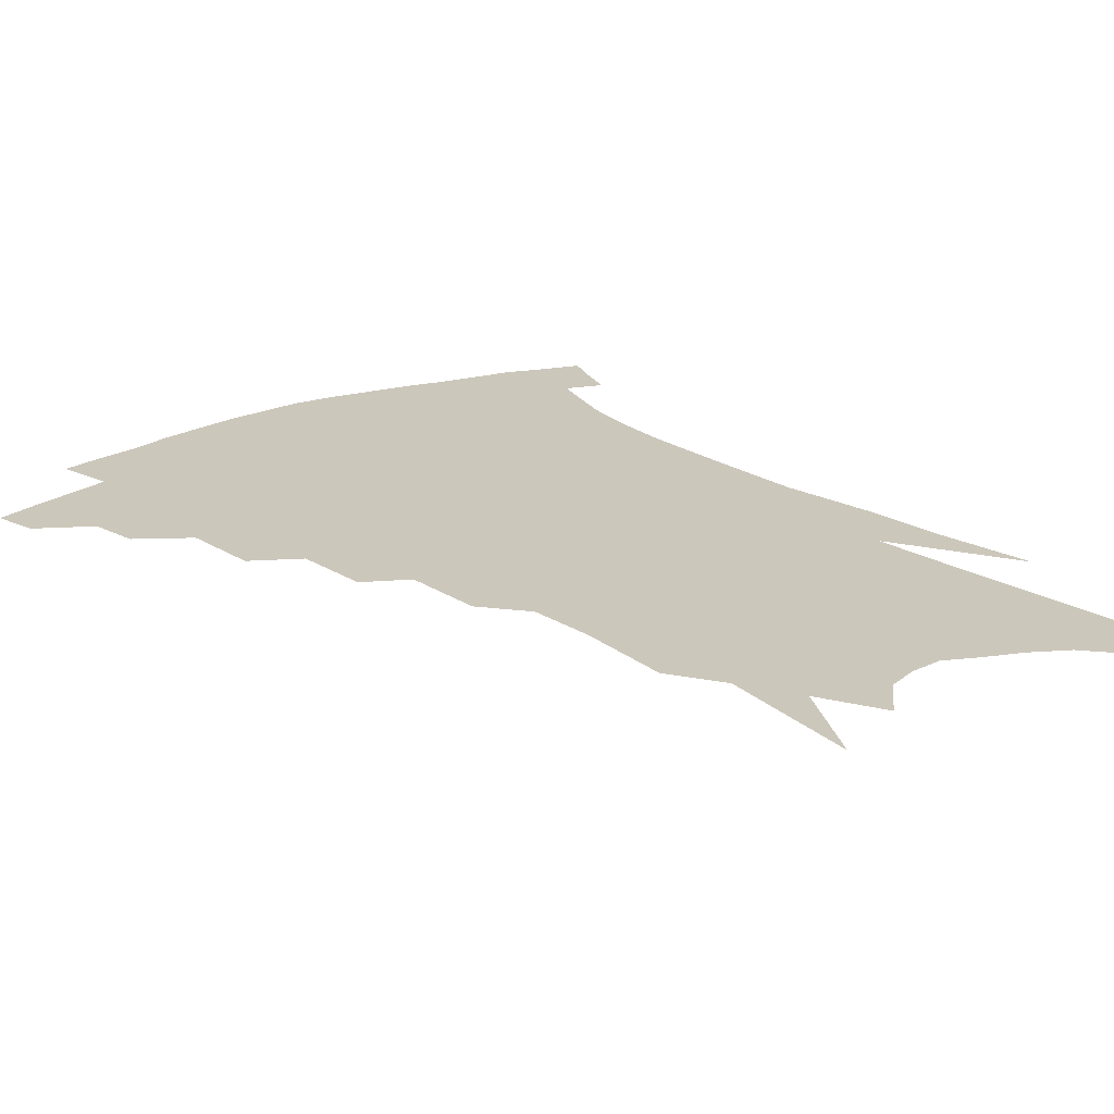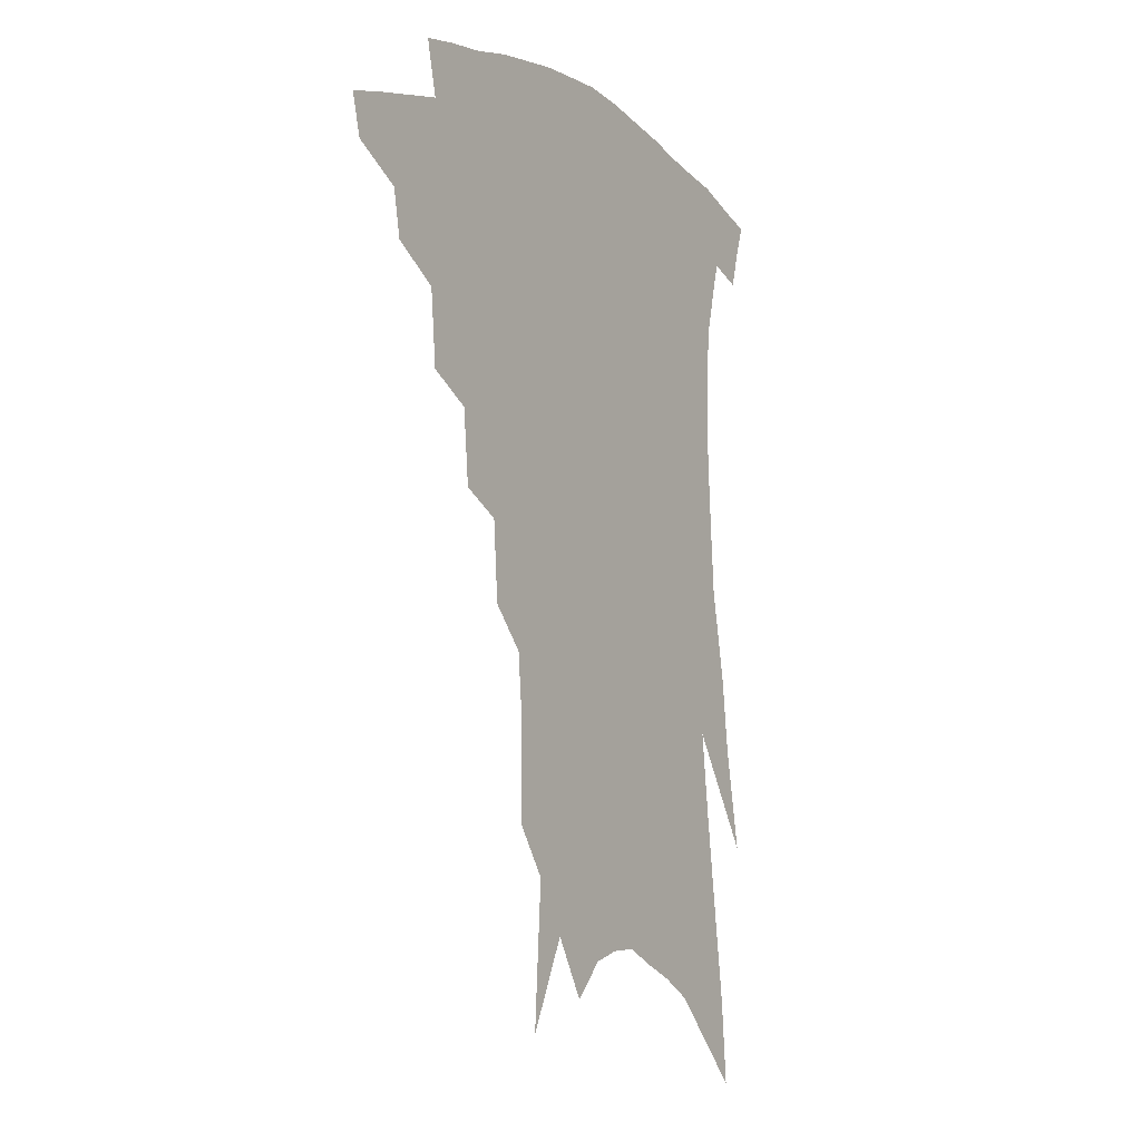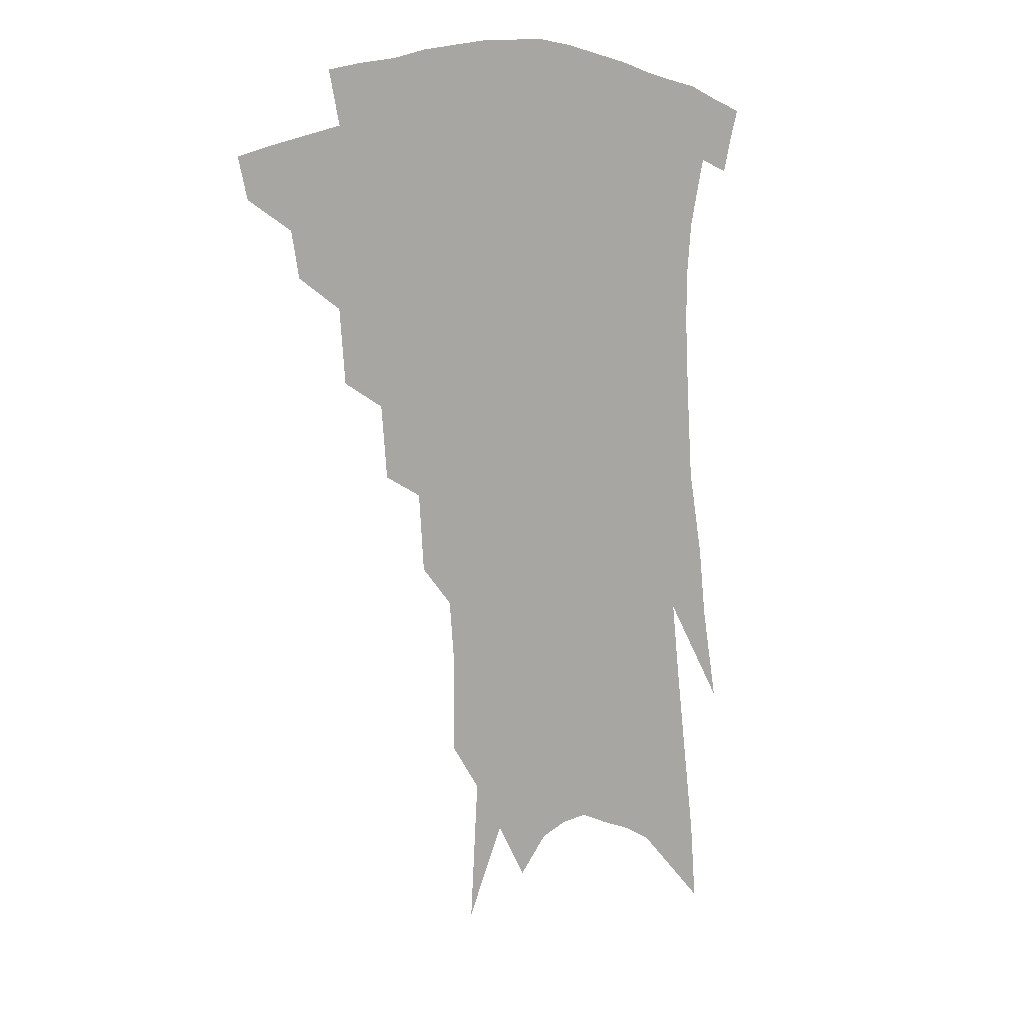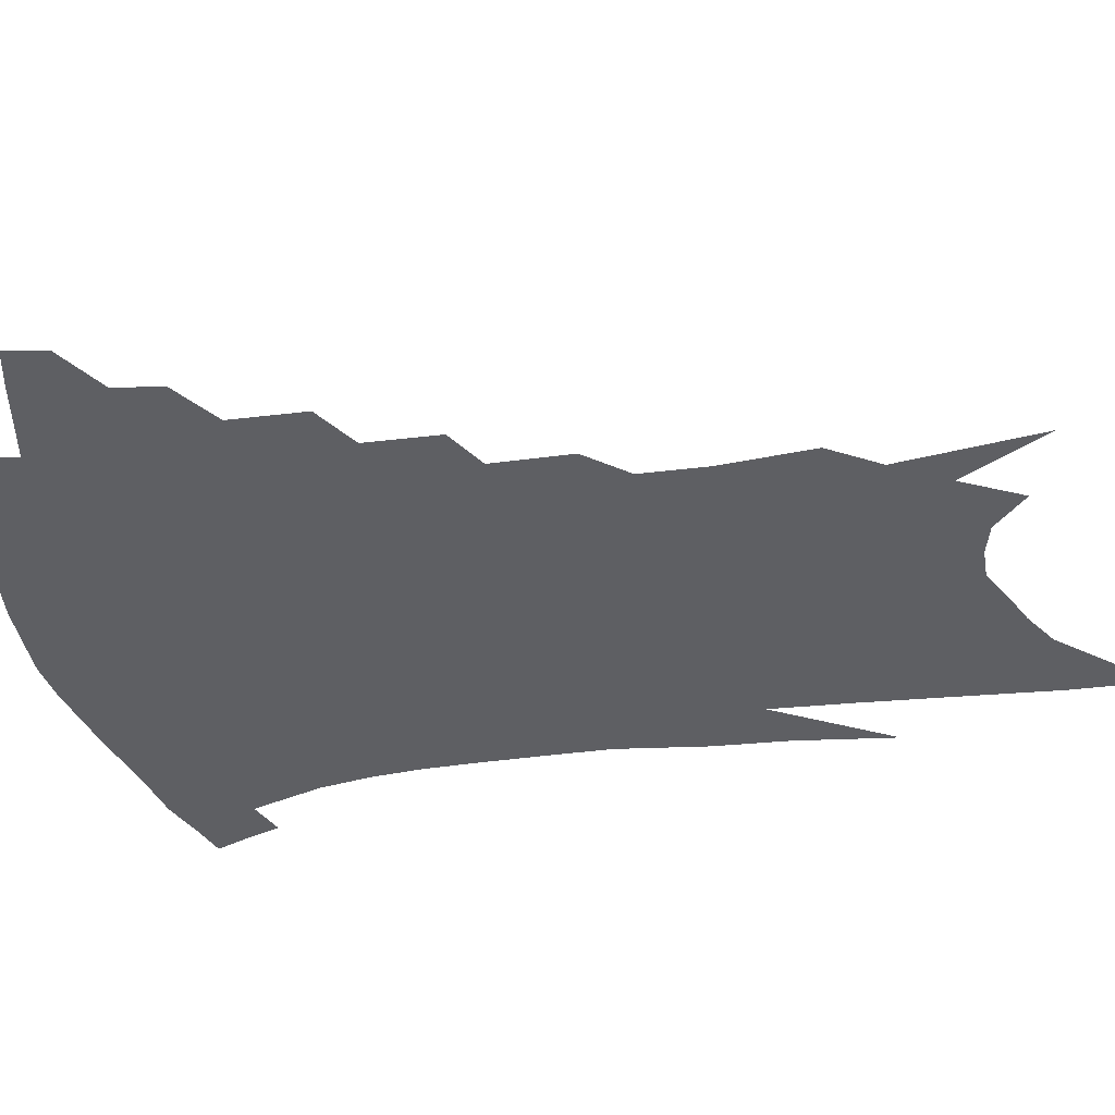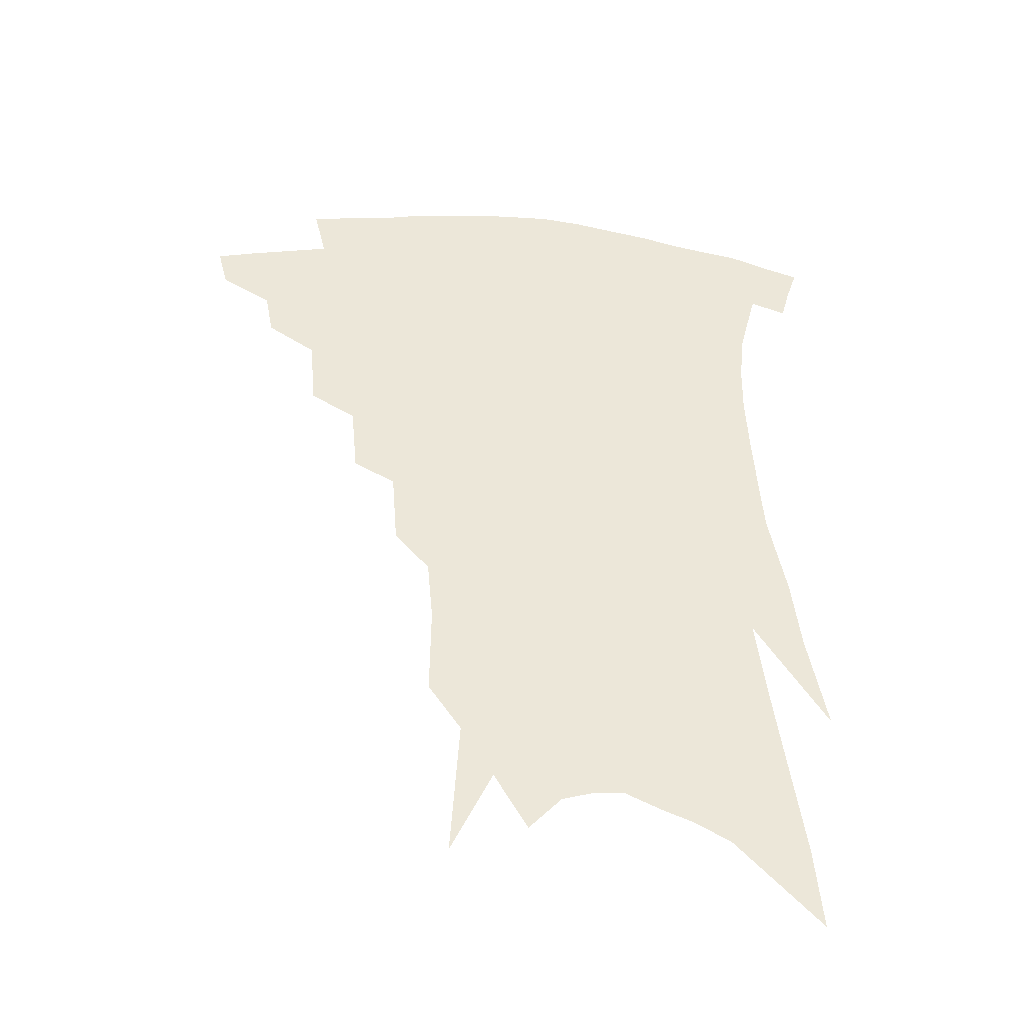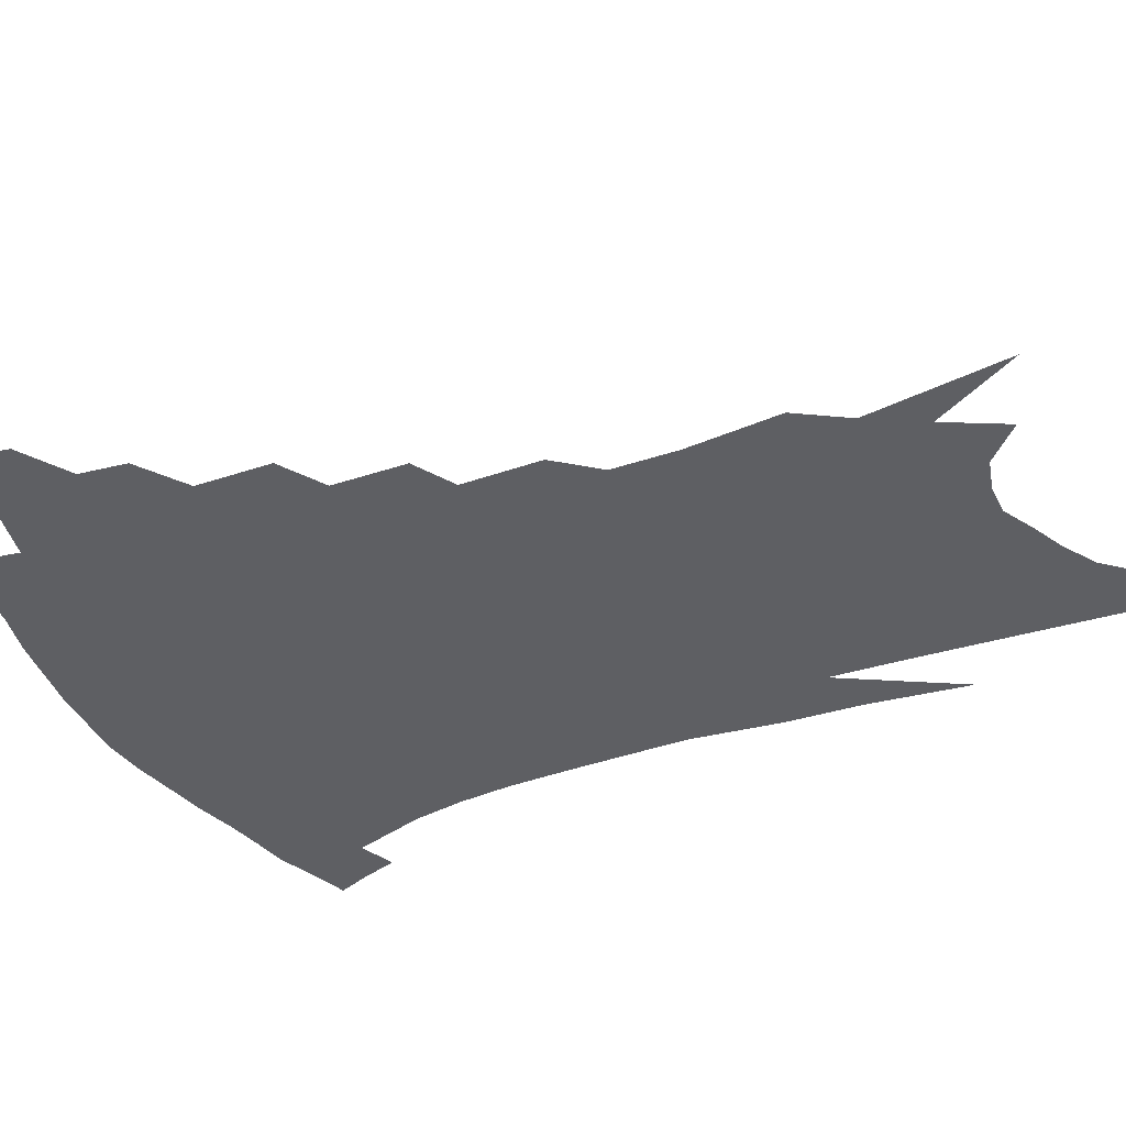
<metadata>
{"format":"obj","ext":"obj","renderer":"f3d","projection":"perspective","resolution":1024,"background":"white","views":[{"elev":21.7,"azim":-36.8,"up":"+Z"},{"elev":-8.7,"azim":-56.9,"up":"+Y"},{"elev":9.6,"azim":-41.9,"up":"+Y"},{"elev":-41.6,"azim":-76.7,"up":"+Z"},{"elev":-43.1,"azim":-6.2,"up":"+Y"},{"elev":-40.7,"azim":-62.7,"up":"+Z"}]}
</metadata>
<code>
v 478.1 330 0
v 474.8 342.9 0
v 496.8 305.8 0
v 494 320.4 0
v 491 333.4 0
v 487.4 346.2 0
v 514.1 272.1 0
v 512 295.7 0
v 509.3 311 0
v 506.5 324.1 0
v 503.4 336.6 0
v 500.5 349.3 0
v 530.5 240.6 0
v 528.4 263.7 0
v 525.5 281.2 0
v 523.7 301.4 0
v 521.3 315 0
v 518.6 327.2 0
v 516.1 339.5 0
v 513.1 352.2 0
v 509.2 369.1 0
v 545.5 208.4 0
v 543.7 233.3 0
v 540.5 250.1 0
v 539.7 274.9 0
v 537.2 289.8 0
v 535.1 304.1 0
v 533 317.7 0
v 530.7 330 0
v 528.4 342 0
v 525.5 354.7 0
v 521.9 371.4 0
v 558.2 145.2 0
v 558.5 175 0
v 556.7 195.5 0
v 555.2 221.3 0
v 553.4 243.6 0
v 552 264.5 0
v 550.5 281.8 0
v 548.9 295.7 0
v 546.7 307.7 0
v 544.7 319.9 0
v 542.6 331.9 0
v 540.7 344.4 0
v 537.8 358.2 0
v 534.8 373.1 0
v 565.7 84.55 0
v 568.6 129.8 0
v 568.7 160.4 0
v 568 186.7 0
v 566.4 210 0
v 564.4 228.2 0
v 563.2 251.4 0
v 562.1 270.2 0
v 560.9 285.3 0
v 559.6 298.1 0
v 558.6 311.2 0
v 556.8 322.6 0
v 554.8 334.2 0
v 553.3 346.4 0
v 550.6 360.1 0
v 547.3 376.1 0
v 578.9 112.7 0
v 578.6 141 0
v 578.7 175.1 0
v 577.2 196.1 0
v 575.6 217.2 0
v 574.1 237.6 0
v 572.8 256.1 0
v 572.4 276 0
v 570.9 286.9 0
v 570.4 301 0
v 569.6 313.3 0
v 568.7 324.7 0
v 568.5 336.2 0
v 565.5 348.4 0
v 563.4 361 0
v 559.9 377.9 0
v 589.5 93.99 0
v 589.4 126.4 0
v 588.6 153.7 0
v 587.6 179.7 0
v 586.2 204.2 0
v 584.7 223.5 0
v 583.6 245.4 0
v 582.6 261.2 0
v 582 278.1 0
v 581.3 290 0
v 581.1 303.8 0
v 580.3 314.6 0
v 579.5 325.3 0
v 579.3 337.4 0
v 577.3 349.6 0
v 575.7 361.6 0
v 572.3 379.7 0
v 599.8 105.3 0
v 598.9 132.1 0
v 597.8 159.5 0
v 596.5 183.1 0
v 595.1 205.2 0
v 593.7 225.9 0
v 592.7 245 0
v 592 264.6 0
v 591.5 278.8 0
v 591.3 291.6 0
v 591.3 305.3 0
v 590.7 315.4 0
v 590.6 326.7 0
v 590.5 338.2 0
v 588.9 350.6 0
v 587.5 363.5 0
v 584.9 380.3 0
v 609.5 108.3 0
v 608.3 136 0
v 607 160.3 0
v 605.4 186.5 0
v 604 209.3 0
v 602.8 228.6 0
v 601.9 249.6 0
v 601.3 264.6 0
v 601.1 278.1 0
v 601.2 293.1 0
v 601.3 305.6 0
v 601.7 316.9 0
v 601.4 327.5 0
v 601.4 338.6 0
v 600.5 351.1 0
v 599.7 364 0
v 597.4 380.9 0
v 619.4 108.9 0
v 617.7 137.9 0
v 616.1 161.7 0
v 614.3 188.6 0
v 612.9 209.4 0
v 611.7 230 0
v 610.9 249.5 0
v 610.6 264.4 0
v 610.6 280.1 0
v 610.7 293.7 0
v 611.2 304.9 0
v 612 317.5 0
v 612.5 328.3 0
v 612.3 339.4 0
v 612.1 351 0
v 612.6 362.9 0
v 610.3 379.4 0
v 629.8 104 0
v 627.4 135.6 0
v 625.3 161.8 0
v 623.2 189.3 0
v 621.8 210 0
v 620.8 229.3 0
v 620 248.1 0
v 619.9 262.7 0
v 619.9 278.3 0
v 620.3 291.8 0
v 621.1 304.4 0
v 622 316.4 0
v 623.2 328.1 0
v 624.3 338.6 0
v 624.7 349.4 0
v 625.8 360.2 0
v 623.5 376.7 0
v 640.4 99.65 0
v 637.5 131.3 0
v 634.8 160.1 0
v 632.5 186.2 0
v 631.1 207.5 0
v 630.2 226 0
v 629.6 243.4 0
v 629.2 260.4 0
v 629 277.6 0
v 629.6 290.2 0
v 630.7 304.7 0
v 632 316.2 0
v 633.4 327.2 0
v 634.9 337.7 0
v 636.4 348.1 0
v 636.9 359.2 0
v 635.9 374.3 0
v 651.3 93.45 0
v 648.6 122.7 0
v 645.1 153.9 0
v 642.5 180 0
v 640.9 201.9 0
v 639.9 220.9 0
v 639.2 238.7 0
v 638.7 256.1 0
v 638.1 275 0
v 638.7 289.6 0
v 639.9 302 0
v 641.6 315.4 0
v 643.4 326 0
v 645.3 336.5 0
v 647.3 346.7 0
v 648 357.9 0
v 648.3 371 0
v 664.2 79.76 0
v 661.3 109.1 0
v 656.9 142.3 0
v 654.3 167.7 0
v 651.9 191.9 0
v 650.5 212.7 0
v 649.1 232.8 0
v 648.2 251.8 0
v 647.6 269.8 0
v 647.8 286 0
v 648.7 302.2 0
v 650.8 312.8 0
v 652.9 324.5 0
v 655 334.7 0
v 657.6 345.1 0
v 658.6 357.1 0
v 659.8 368.7 0
v 677.7 65.45 0
v 675.5 91.84 0
v 671.1 123.9 0
v 667.2 153 0
v 664.2 178.9 0
v 661.9 202.1 0
v 659.8 223.9 0
v 659.2 241.9 0
v 658 261.6 0
v 657.4 280 0
v 657.6 297.1 0
v 659.8 308.9 0
v 662 322.5 0
v 664.6 333.1 0
v 667 343.4 0
v 669.2 354.7 0
v 670.8 366.7 0
v 686.8 142.2 0
v 680.8 174.3 0
v 678 197.9 0
v 672.5 226.9 0
v 671.2 246 0
v 669.9 265.3 0
v 669 284.7 0
v 669.3 301.6 0
v 670.9 317.8 0
v 673.8 329.7 0
v 676.6 340.9 0
v 680.4 351.3 0
v 684 361.7 0
v 687.9 336.7 0
v 690.9 348 0
v 694.3 358.4 0
f 4 5 1
f 1 5 2
f 5 6 2
f 8 9 3
f 3 9 4
f 9 10 4
f 4 10 5
f 10 11 5
f 5 11 6
f 11 12 6
f 14 15 7
f 7 15 8
f 15 16 8
f 8 16 9
f 16 17 9
f 9 17 10
f 17 18 10
f 10 18 11
f 18 19 11
f 11 19 12
f 19 20 12
f 23 24 13
f 13 24 14
f 24 25 14
f 14 25 15
f 25 26 15
f 15 26 16
f 26 27 16
f 16 27 17
f 27 28 17
f 17 28 18
f 28 29 18
f 18 29 19
f 29 30 19
f 19 30 20
f 30 31 20
f 20 31 21
f 31 32 21
f 35 36 22
f 22 36 23
f 36 37 23
f 23 37 24
f 37 38 24
f 24 38 25
f 38 39 25
f 25 39 26
f 39 40 26
f 26 40 27
f 40 41 27
f 27 41 28
f 41 42 28
f 28 42 29
f 42 43 29
f 29 43 30
f 43 44 30
f 30 44 31
f 44 45 31
f 31 45 32
f 45 46 32
f 48 49 33
f 33 49 34
f 49 50 34
f 34 50 35
f 50 51 35
f 35 51 36
f 51 52 36
f 36 52 37
f 52 53 37
f 37 53 38
f 53 54 38
f 38 54 39
f 54 55 39
f 39 55 40
f 55 56 40
f 40 56 41
f 56 57 41
f 41 57 42
f 57 58 42
f 42 58 43
f 58 59 43
f 43 59 44
f 59 60 44
f 44 60 45
f 60 61 45
f 45 61 46
f 61 62 46
f 47 63 48
f 63 64 48
f 48 64 49
f 64 65 49
f 49 65 50
f 65 66 50
f 50 66 51
f 66 67 51
f 51 67 52
f 67 68 52
f 52 68 53
f 68 69 53
f 53 69 54
f 69 70 54
f 54 70 55
f 70 71 55
f 55 71 56
f 71 72 56
f 56 72 57
f 72 73 57
f 57 73 58
f 73 74 58
f 58 74 59
f 74 75 59
f 59 75 60
f 75 76 60
f 60 76 61
f 76 77 61
f 61 77 62
f 77 78 62
f 79 80 63
f 63 80 64
f 80 81 64
f 64 81 65
f 81 82 65
f 65 82 66
f 82 83 66
f 66 83 67
f 83 84 67
f 67 84 68
f 84 85 68
f 68 85 69
f 85 86 69
f 69 86 70
f 86 87 70
f 70 87 71
f 87 88 71
f 71 88 72
f 88 89 72
f 72 89 73
f 89 90 73
f 73 90 74
f 90 91 74
f 74 91 75
f 91 92 75
f 75 92 76
f 92 93 76
f 76 93 77
f 93 94 77
f 77 94 78
f 94 95 78
f 79 96 80
f 96 97 80
f 80 97 81
f 97 98 81
f 81 98 82
f 98 99 82
f 82 99 83
f 99 100 83
f 83 100 84
f 100 101 84
f 84 101 85
f 101 102 85
f 85 102 86
f 102 103 86
f 86 103 87
f 103 104 87
f 87 104 88
f 104 105 88
f 88 105 89
f 105 106 89
f 89 106 90
f 106 107 90
f 90 107 91
f 107 108 91
f 91 108 92
f 108 109 92
f 92 109 93
f 109 110 93
f 93 110 94
f 110 111 94
f 94 111 95
f 111 112 95
f 96 113 97
f 113 114 97
f 97 114 98
f 114 115 98
f 98 115 99
f 115 116 99
f 99 116 100
f 116 117 100
f 100 117 101
f 117 118 101
f 101 118 102
f 118 119 102
f 102 119 103
f 119 120 103
f 103 120 104
f 120 121 104
f 104 121 105
f 121 122 105
f 105 122 106
f 122 123 106
f 106 123 107
f 123 124 107
f 107 124 108
f 124 125 108
f 108 125 109
f 125 126 109
f 109 126 110
f 126 127 110
f 110 127 111
f 127 128 111
f 111 128 112
f 128 129 112
f 113 130 114
f 130 131 114
f 114 131 115
f 131 132 115
f 115 132 116
f 132 133 116
f 116 133 117
f 133 134 117
f 117 134 118
f 134 135 118
f 118 135 119
f 135 136 119
f 119 136 120
f 136 137 120
f 120 137 121
f 137 138 121
f 121 138 122
f 138 139 122
f 122 139 123
f 139 140 123
f 123 140 124
f 140 141 124
f 124 141 125
f 141 142 125
f 125 142 126
f 142 143 126
f 126 143 127
f 143 144 127
f 127 144 128
f 144 145 128
f 128 145 129
f 145 146 129
f 130 147 131
f 147 148 131
f 131 148 132
f 148 149 132
f 132 149 133
f 149 150 133
f 133 150 134
f 150 151 134
f 134 151 135
f 151 152 135
f 135 152 136
f 152 153 136
f 136 153 137
f 153 154 137
f 137 154 138
f 154 155 138
f 138 155 139
f 155 156 139
f 139 156 140
f 156 157 140
f 140 157 141
f 157 158 141
f 141 158 142
f 158 159 142
f 142 159 143
f 159 160 143
f 143 160 144
f 160 161 144
f 144 161 145
f 161 162 145
f 145 162 146
f 162 163 146
f 147 164 148
f 164 165 148
f 148 165 149
f 165 166 149
f 149 166 150
f 166 167 150
f 150 167 151
f 167 168 151
f 151 168 152
f 168 169 152
f 152 169 153
f 169 170 153
f 153 170 154
f 170 171 154
f 154 171 155
f 171 172 155
f 155 172 156
f 172 173 156
f 156 173 157
f 173 174 157
f 157 174 158
f 174 175 158
f 158 175 159
f 175 176 159
f 159 176 160
f 176 177 160
f 160 177 161
f 177 178 161
f 161 178 162
f 178 179 162
f 162 179 163
f 179 180 163
f 164 181 165
f 181 182 165
f 165 182 166
f 182 183 166
f 166 183 167
f 183 184 167
f 167 184 168
f 184 185 168
f 168 185 169
f 185 186 169
f 169 186 170
f 186 187 170
f 170 187 171
f 187 188 171
f 171 188 172
f 188 189 172
f 172 189 173
f 189 190 173
f 173 190 174
f 190 191 174
f 174 191 175
f 191 192 175
f 175 192 176
f 192 193 176
f 176 193 177
f 193 194 177
f 177 194 178
f 194 195 178
f 178 195 179
f 195 196 179
f 179 196 180
f 196 197 180
f 181 198 182
f 198 199 182
f 182 199 183
f 199 200 183
f 183 200 184
f 200 201 184
f 184 201 185
f 201 202 185
f 185 202 186
f 202 203 186
f 186 203 187
f 203 204 187
f 187 204 188
f 204 205 188
f 188 205 189
f 205 206 189
f 189 206 190
f 206 207 190
f 190 207 191
f 207 208 191
f 191 208 192
f 208 209 192
f 192 209 193
f 209 210 193
f 193 210 194
f 210 211 194
f 194 211 195
f 211 212 195
f 195 212 196
f 212 213 196
f 196 213 197
f 213 214 197
f 198 215 199
f 215 216 199
f 199 216 200
f 216 217 200
f 200 217 201
f 217 218 201
f 201 218 202
f 218 219 202
f 202 219 203
f 219 220 203
f 203 220 204
f 220 221 204
f 204 221 205
f 221 222 205
f 205 222 206
f 222 223 206
f 206 223 207
f 223 224 207
f 207 224 208
f 224 225 208
f 208 225 209
f 225 226 209
f 209 226 210
f 226 227 210
f 210 227 211
f 227 228 211
f 211 228 212
f 228 229 212
f 212 229 213
f 229 230 213
f 213 230 214
f 230 231 214
f 219 232 220
f 232 233 220
f 220 233 221
f 233 234 221
f 221 234 222
f 234 235 222
f 222 235 223
f 235 236 223
f 223 236 224
f 236 237 224
f 224 237 225
f 237 238 225
f 225 238 226
f 238 239 226
f 226 239 227
f 239 240 227
f 227 240 228
f 240 241 228
f 228 241 229
f 241 242 229
f 229 242 230
f 242 243 230
f 230 243 231
f 243 244 231
f 242 245 243
f 245 246 243
f 243 246 244
f 246 247 244

</code>
